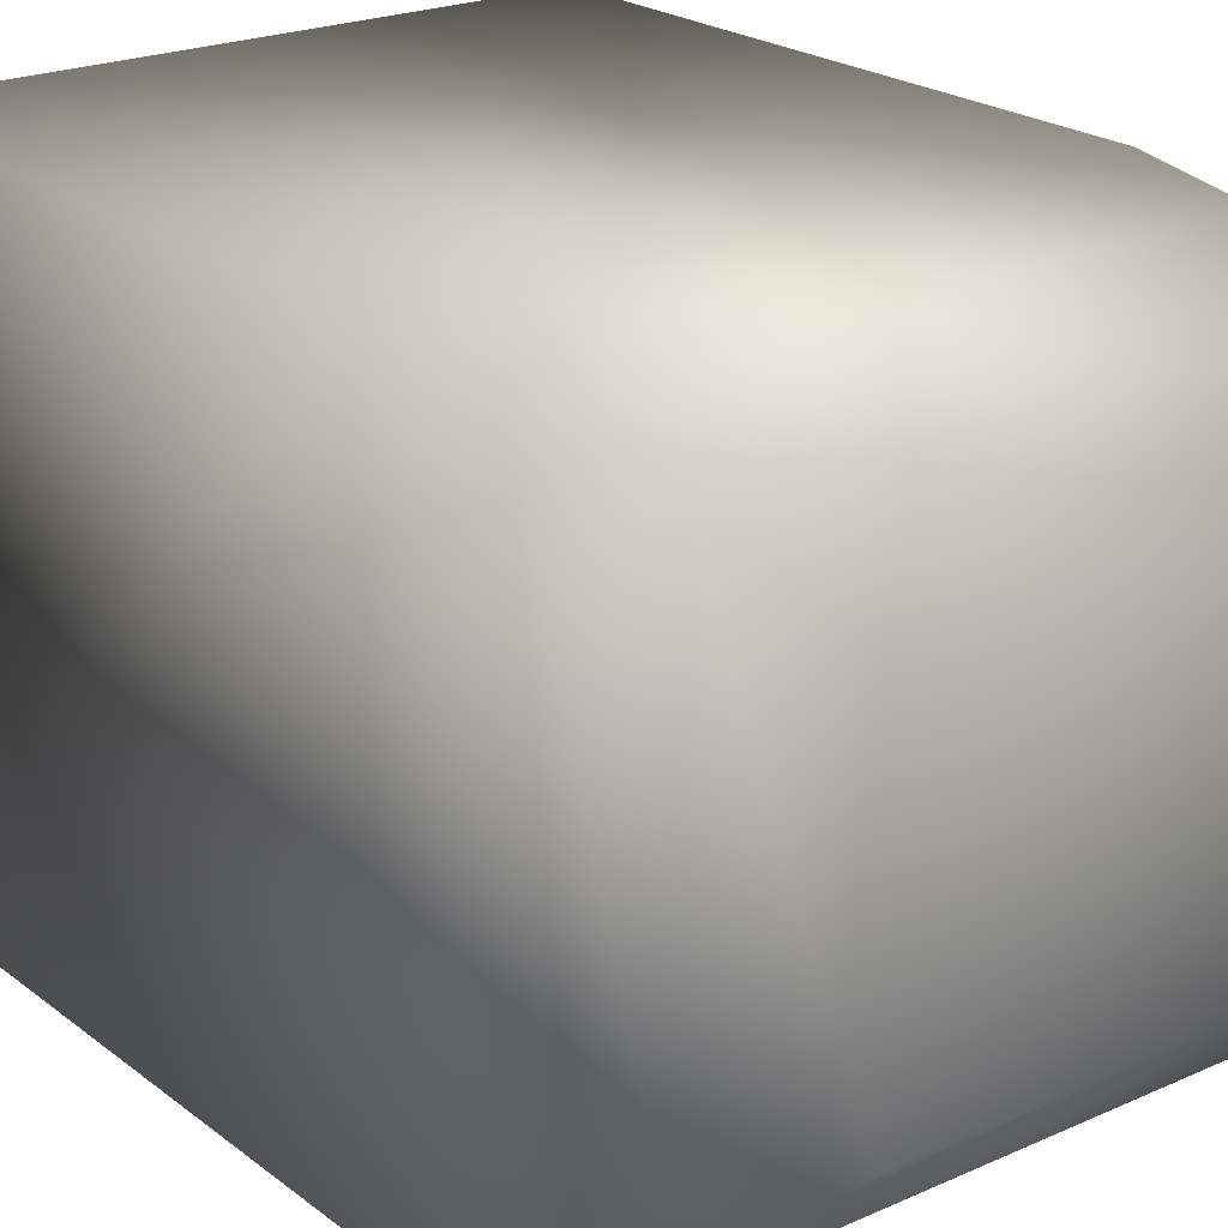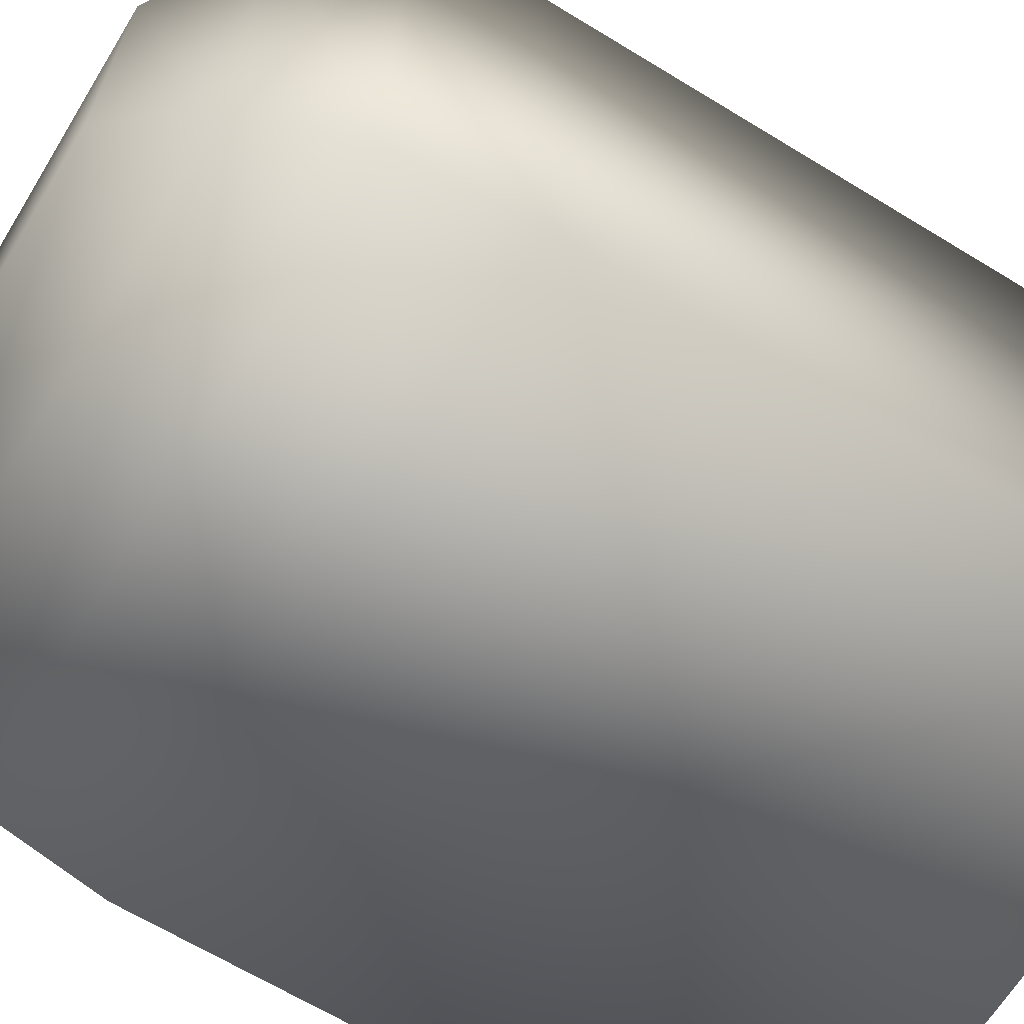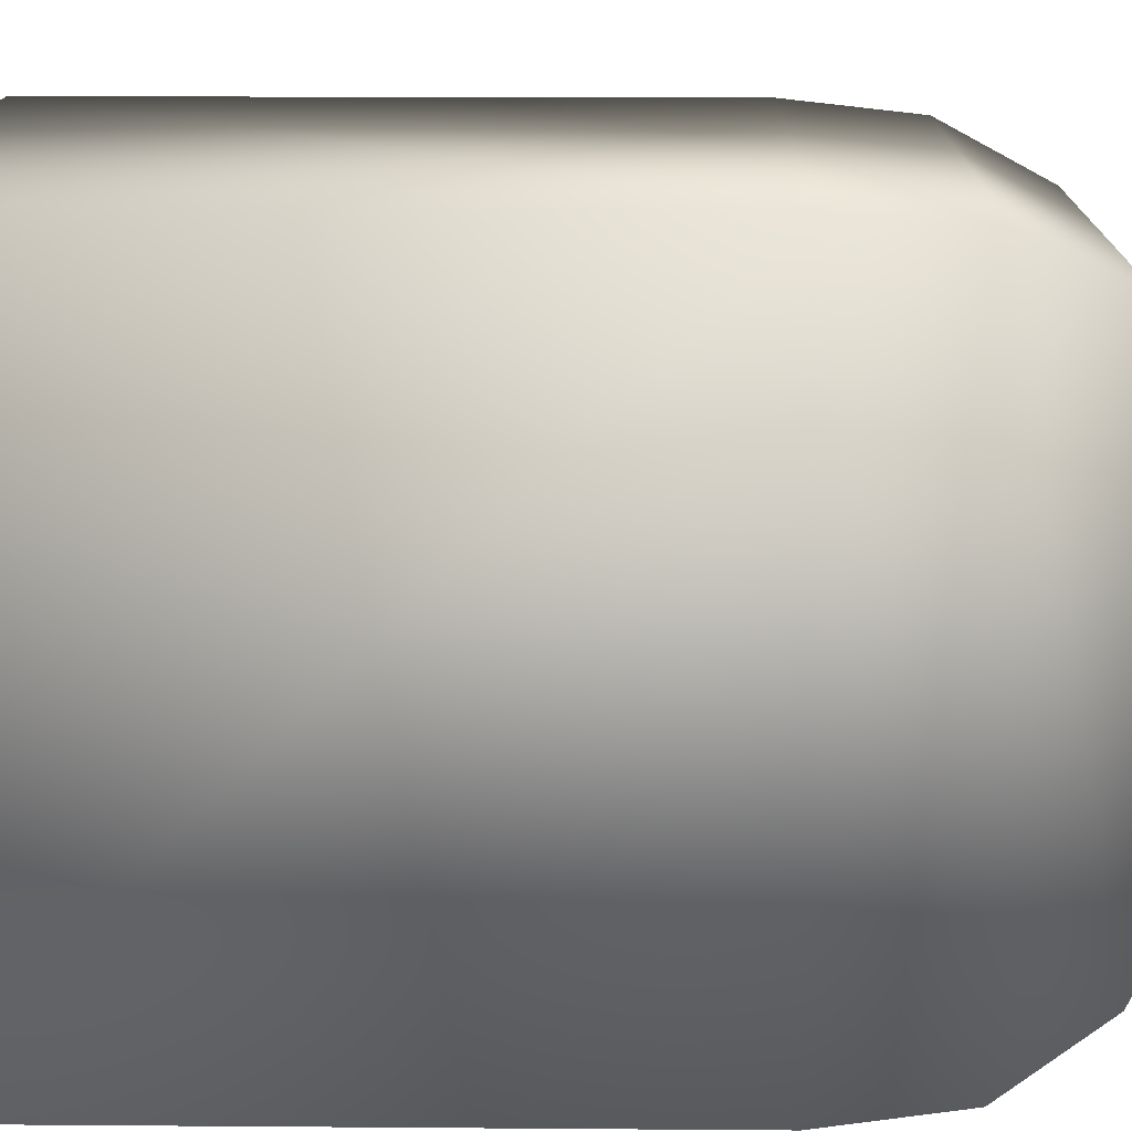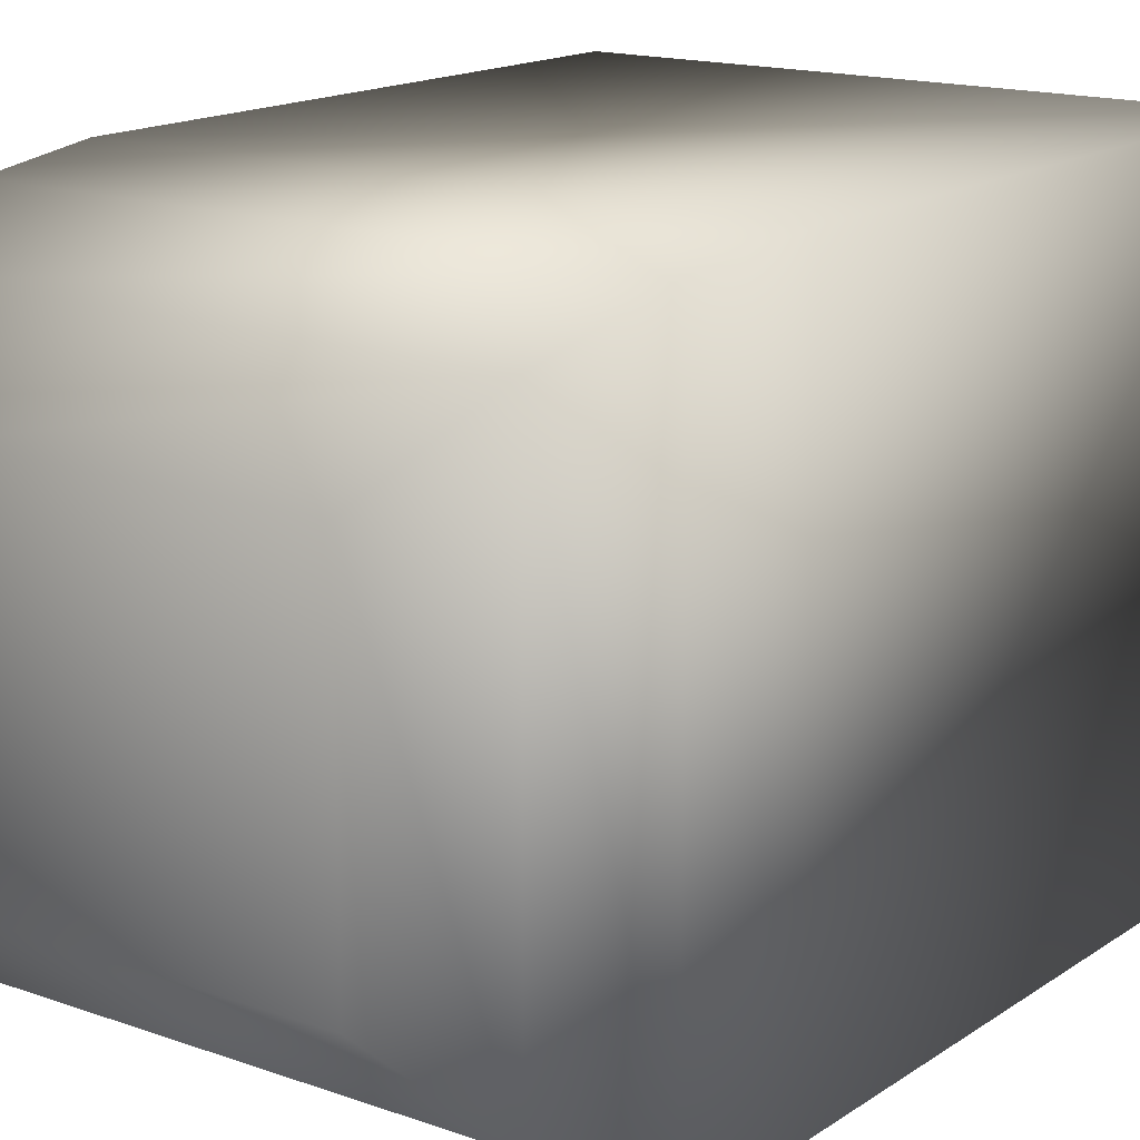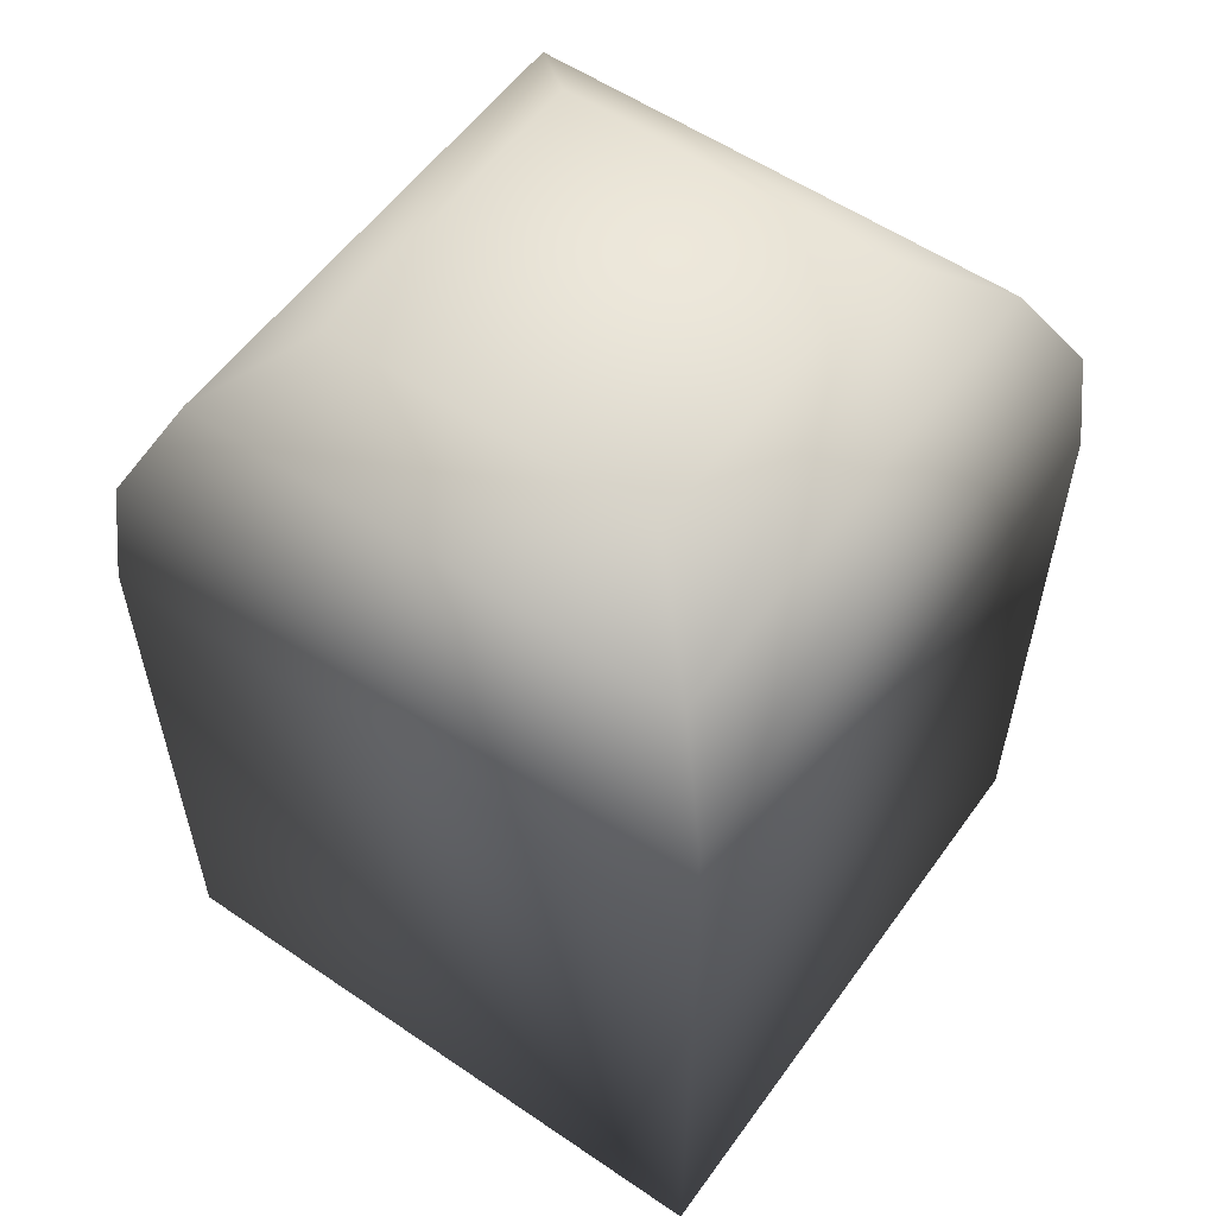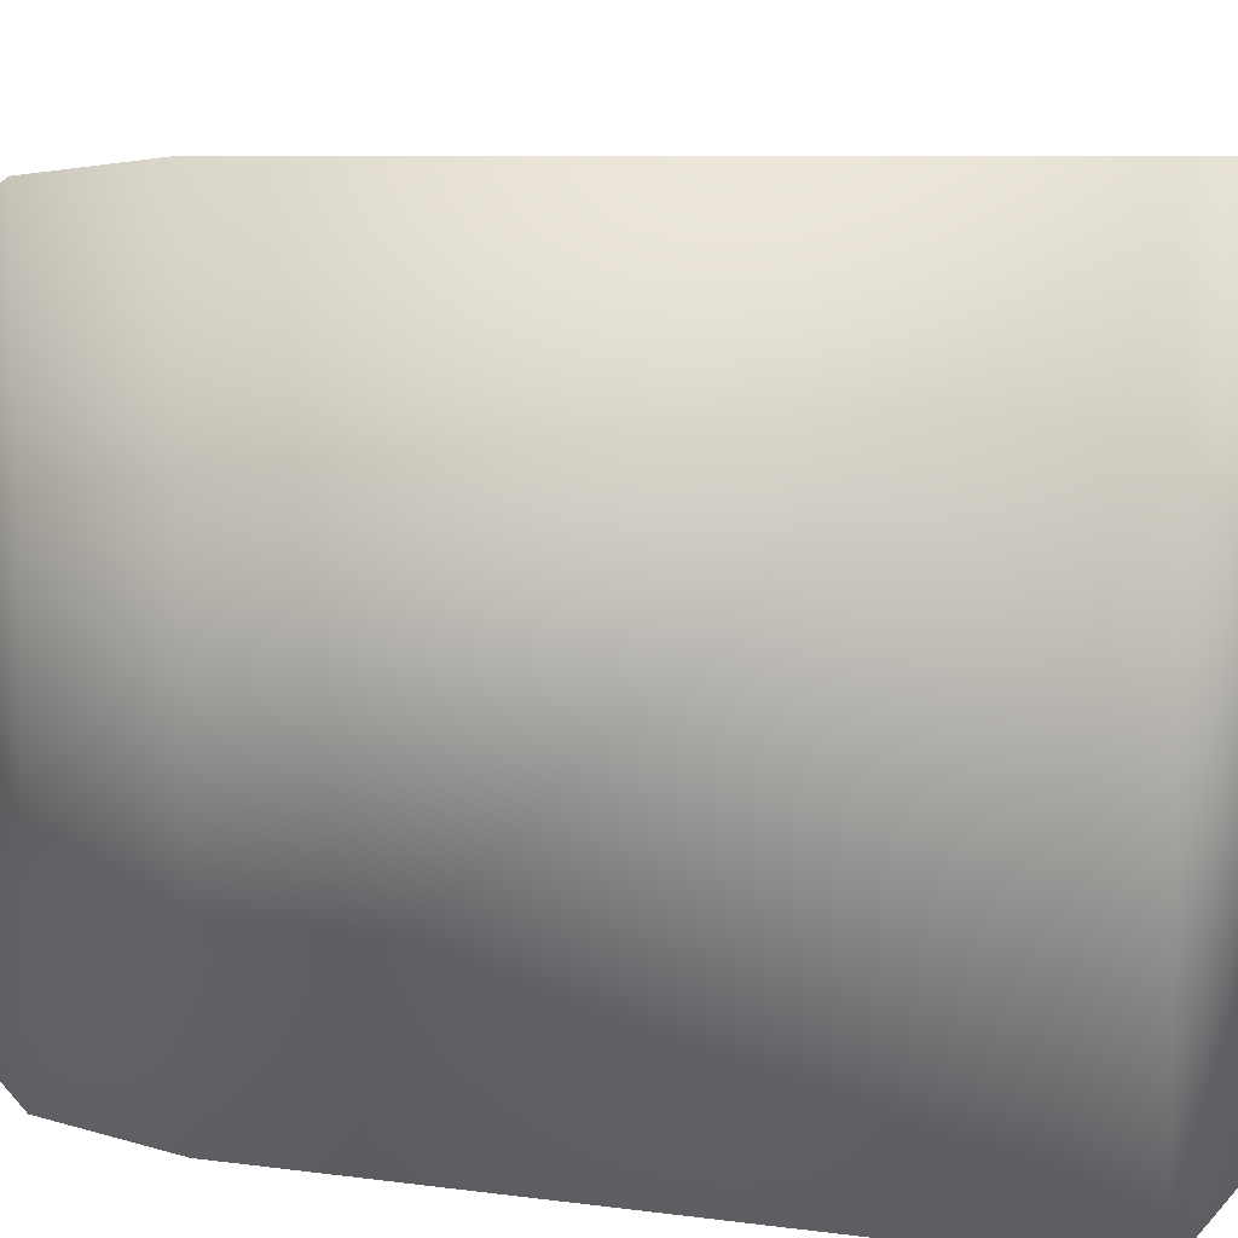
<metadata>
{"format":"obj","ext":"obj","renderer":"f3d","projection":"perspective","resolution":1024,"background":"white","views":[{"elev":22.3,"azim":-37.7,"up":"+Y"},{"elev":-65.8,"azim":58.5,"up":"+Y"},{"elev":14.4,"azim":-89.0,"up":"+Y"},{"elev":15.9,"azim":36.4,"up":"+Y"},{"elev":56.5,"azim":-54.6,"up":"+Z"},{"elev":7.3,"azim":112.1,"up":"+Y"}]}
</metadata>
<code>
v  -25 -25 25
v  -25 -25 -25
v  25 -25 -25
v  25 -25 25
v  -25 25 25
v  25 25 25
v  25 25 -25
v  -25 25 -25
v  -13.15 -13.15 48.75
v  13.15 -13.15 48.75
v  13.15 13.15 48.75
v  -13.15 13.15 48.75
v  24 -24 35
v  -24 -24 35
v  24 24 35
v  -24 24 35
v  20.01 -20.01 42.9
v  -20.01 -20.01 42.9
v  20.01 20.01 42.9
v  -20.01 20.01 42.9
g Box01
f 1 2 3
f 3 4 1
f 5 6 7
f 7 8 5
f 9 10 11
f 11 12 9
f 4 3 7
f 7 6 4
f 3 2 8
f 8 7 3
f 2 1 5
f 5 8 2
f 1 4 13
f 13 14 1
f 4 6 15
f 15 13 4
f 6 5 16
f 16 15 6
f 5 1 14
f 14 16 5
f 14 13 17
f 17 18 14
f 13 15 19
f 19 17 13
f 15 16 20
f 20 19 15
f 16 14 18
f 18 20 16
f 18 17 10
f 10 9 18
f 17 19 11
f 11 10 17
f 19 20 12
f 12 11 19
f 20 18 9
f 9 12 20

</code>
